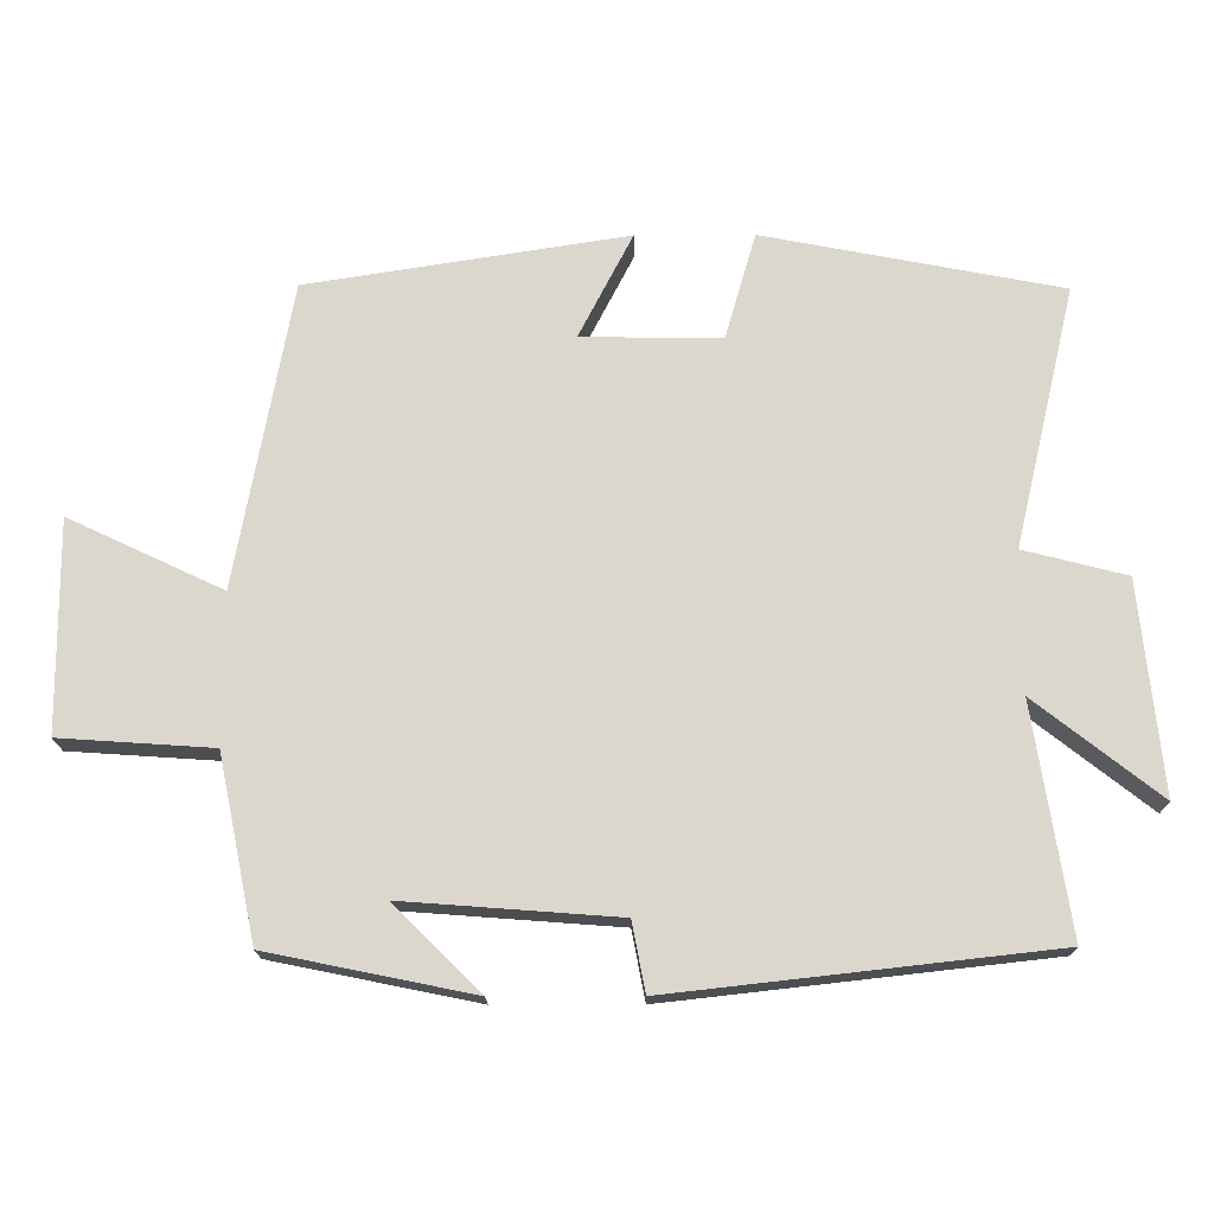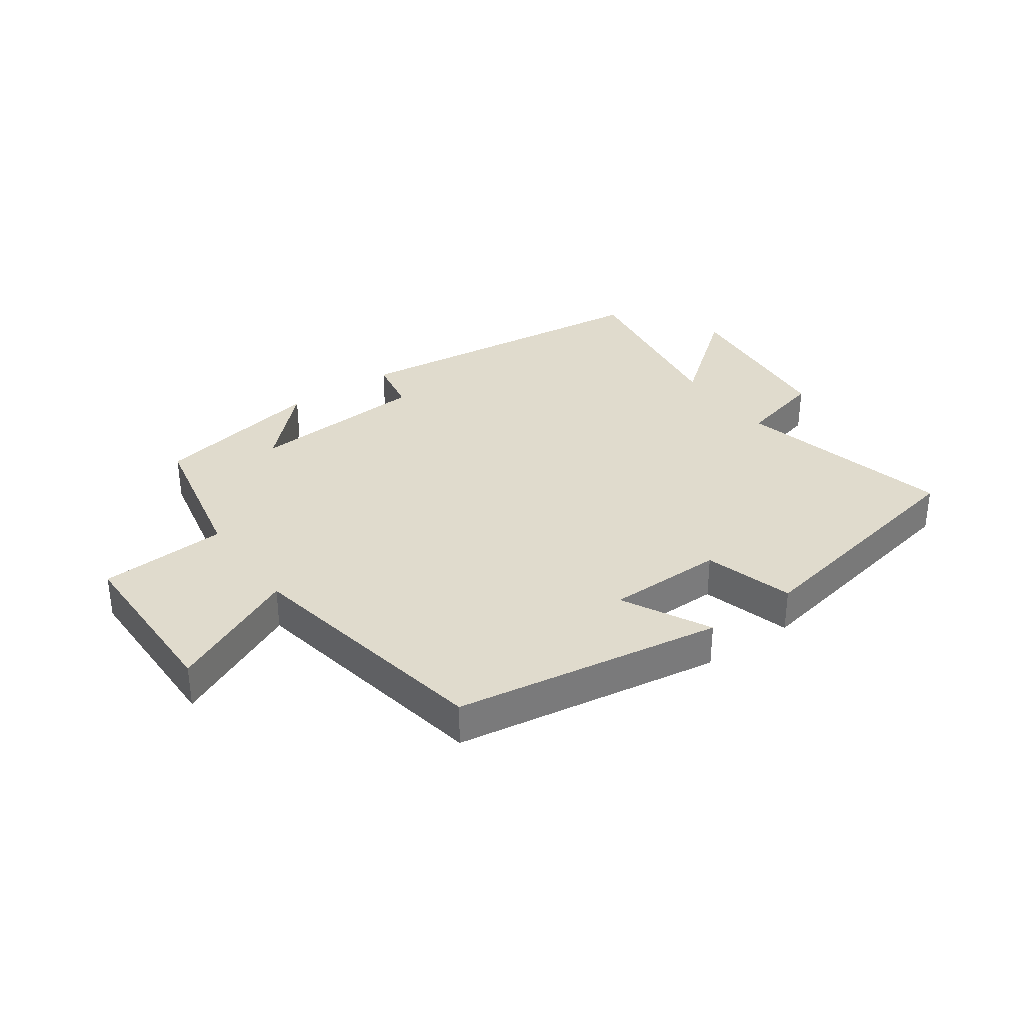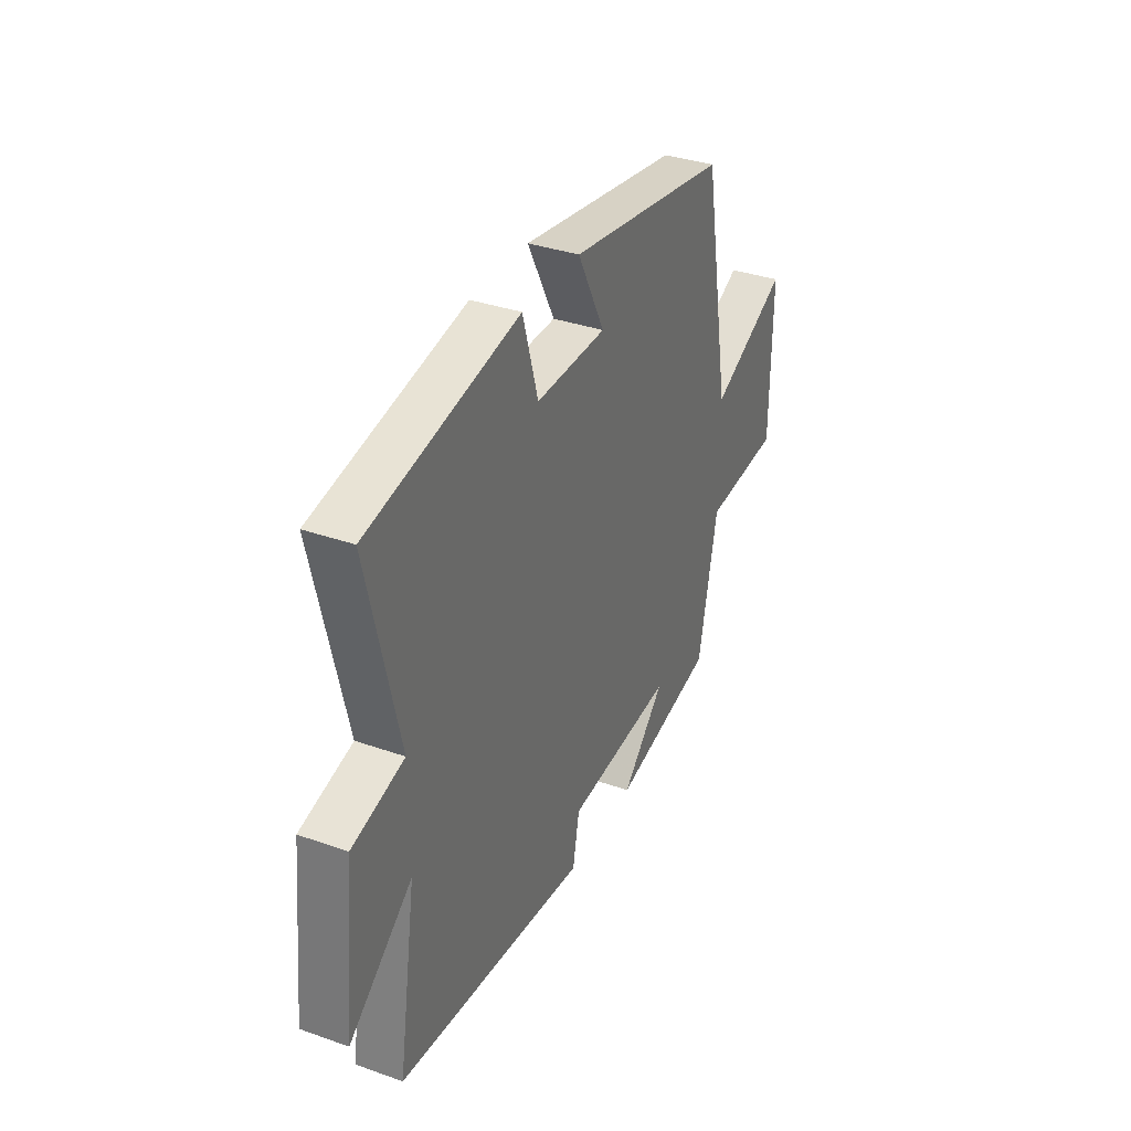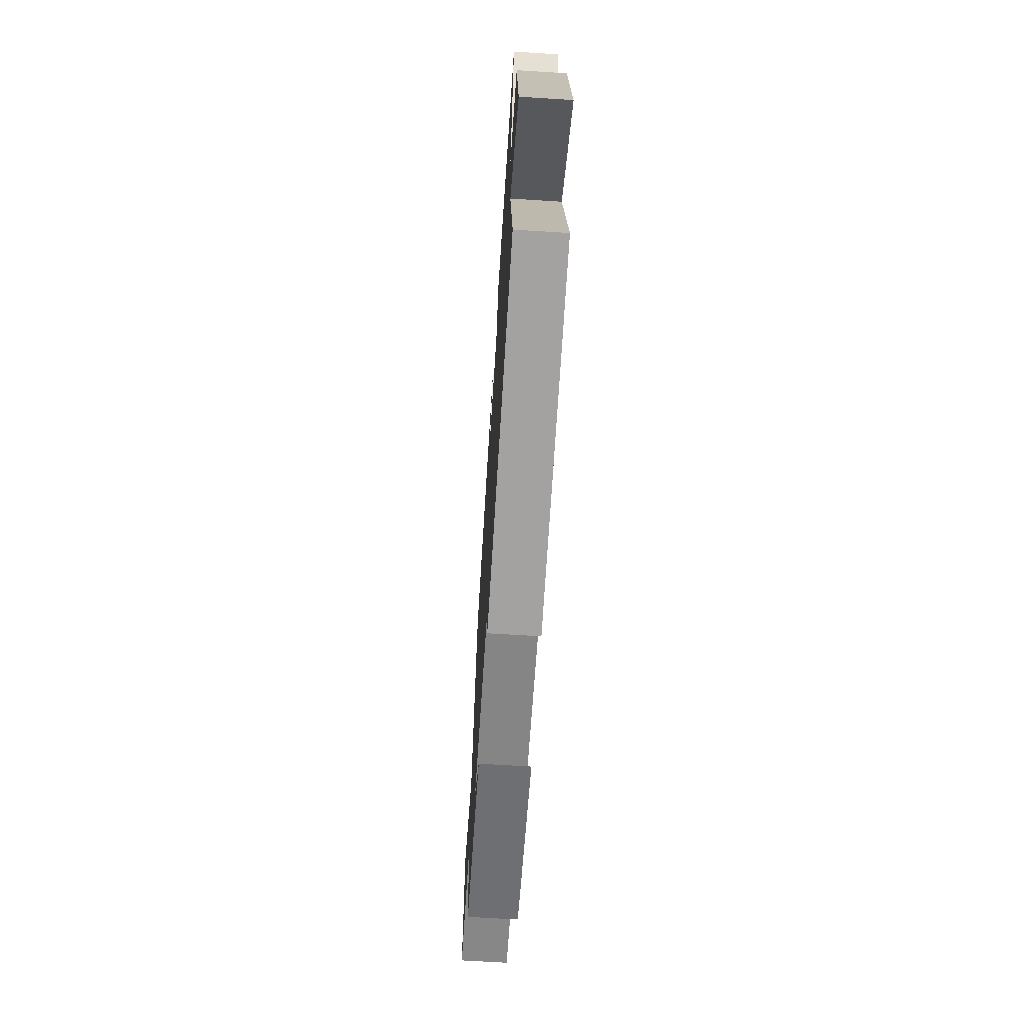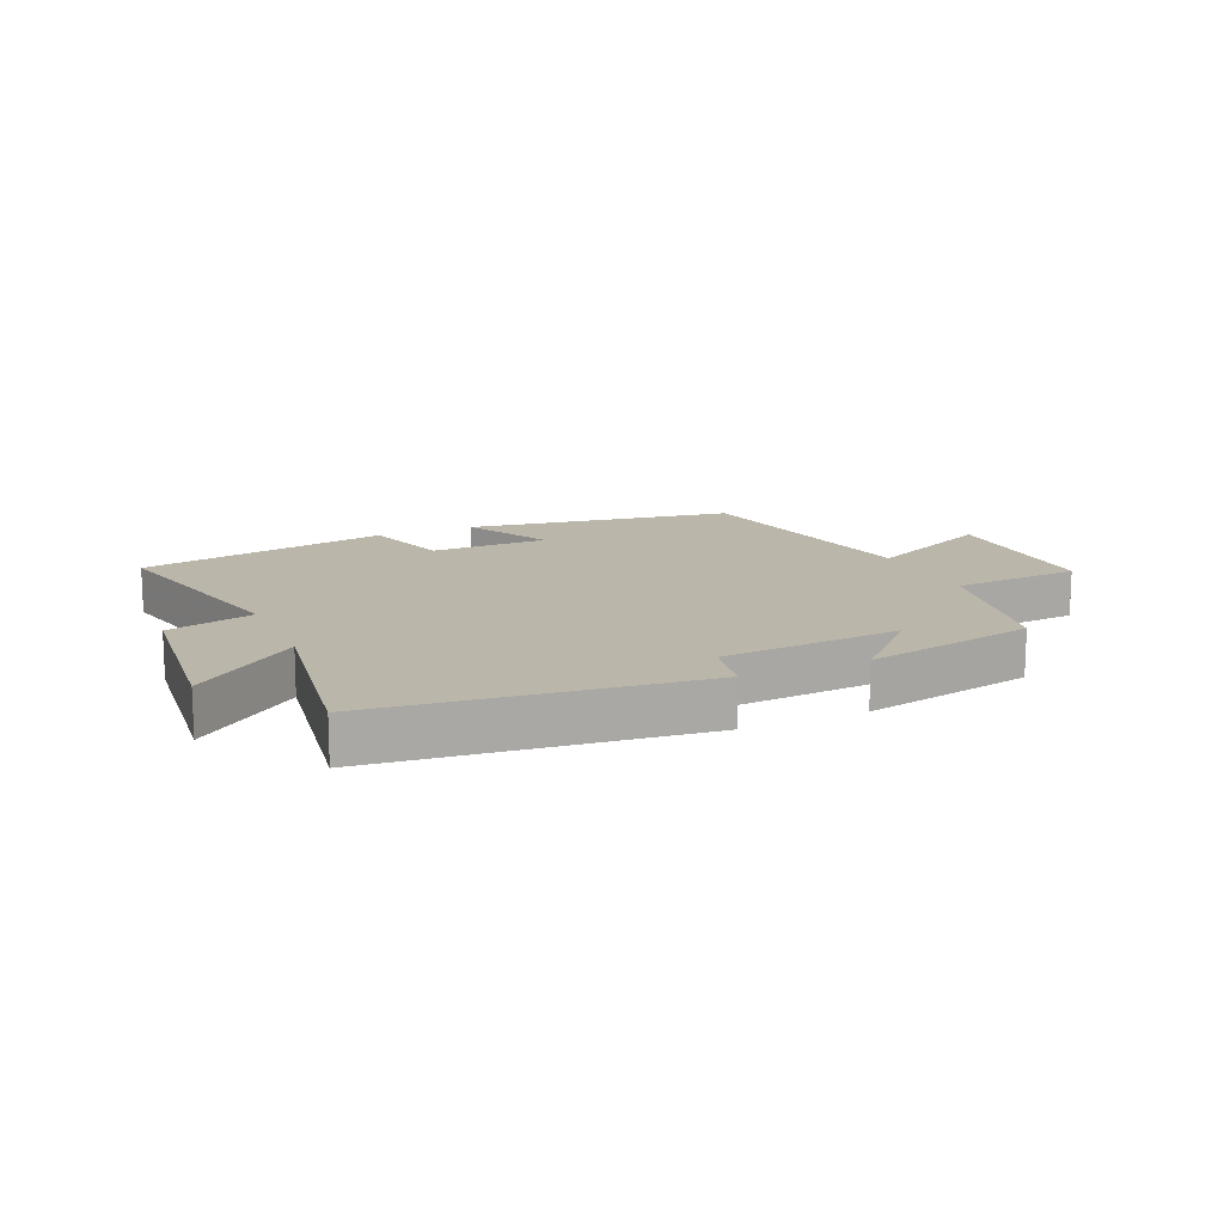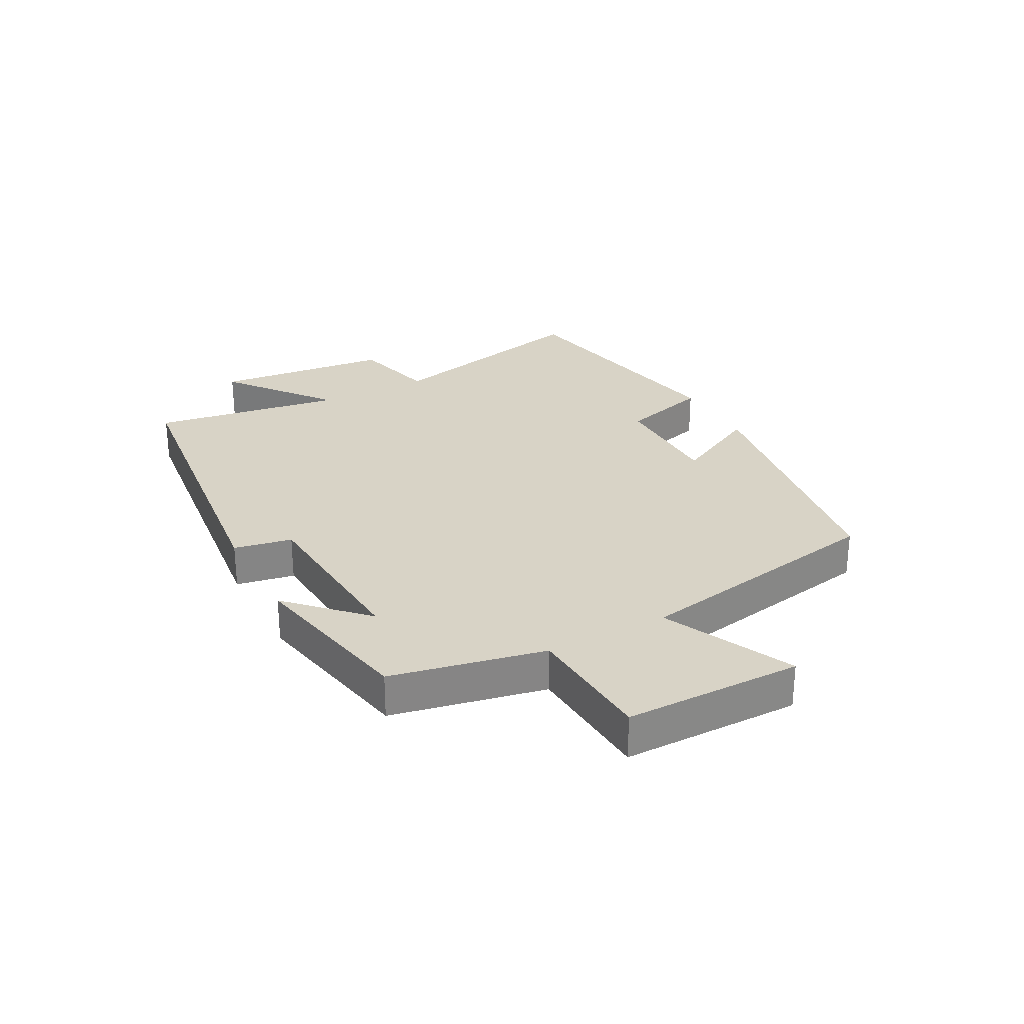
<metadata>
{"format":"obj","ext":"obj","renderer":"f3d","projection":"perspective","resolution":1024,"background":"white","views":[{"elev":-16.9,"azim":0.6,"up":"+Z"},{"elev":33.3,"azim":-35.4,"up":"+Y"},{"elev":35.0,"azim":115.1,"up":"+Z"},{"elev":-66.2,"azim":86.4,"up":"+Z"},{"elev":14.1,"azim":156.0,"up":"+Y"},{"elev":28.0,"azim":-118.1,"up":"+Y"}]}
</metadata>
<code>
v -0.424 0.07 0.431
v 0.015 0.07 0.5
v -0.059 0.07 0.356
v 0.133 0.07 0.354
v 0.175 0.07 0.5
v 0.584 0.07 0.421
v 0.5 0.07 0.064
v 0.641 0.07 0.028
v 0.671 0.07 -0.262
v 0.5 0.07 -0.128
v 0.549 0.07 -0.441
v 0.027 0.07 -0.5
v 0.009 0.07 -0.405
v -0.285 0.07 -0.383
v -0.167 0.07 -0.5
v -0.448 0.07 -0.443
v -0.5 0.07 -0.192
v -0.71 0.07 -0.178
v -0.712 0.07 0.112
v -0.5 0.07 0.012
v -0.424 0 0.431
v 0.015 0 0.5
v -0.059 0 0.356
v 0.133 0 0.354
v 0.175 0 0.5
v 0.584 0 0.421
v 0.5 0 0.064
v 0.641 0 0.028
v 0.671 0 -0.262
v 0.5 0 -0.128
v 0.549 0 -0.441
v 0.027 0 -0.5
v 0.009 0 -0.405
v -0.285 0 -0.383
v -0.167 0 -0.5
v -0.448 0 -0.443
v -0.5 0 -0.192
v -0.71 0 -0.178
v -0.712 0 0.112
v -0.5 0 0.012
f 17 18 19 20
f 14 15 16 17
f 13 14 17 20
f 10 11 12 13
f 10 13 20 1
f 7 8 9 10
f 4 5 6 7
f 3 4 7 10
f 1 2 3
f 1 3 10
f 40 39 38 37
f 37 36 35 34
f 40 37 34 33
f 33 32 31 30
f 21 40 33 30
f 30 29 28 27
f 27 26 25 24
f 30 27 24 23
f 23 22 21
f 30 23 21
f 1 21 22 2
f 2 22 23 3
f 3 23 24 4
f 4 24 25 5
f 5 25 26 6
f 6 26 27 7
f 7 27 28 8
f 8 28 29 9
f 9 29 30 10
f 10 30 31 11
f 11 31 32 12
f 12 32 33 13
f 13 33 34 14
f 14 34 35 15
f 15 35 36 16
f 16 36 37 17
f 17 37 38 18
f 18 38 39 19
f 19 39 40 20
f 20 40 21 1

</code>
